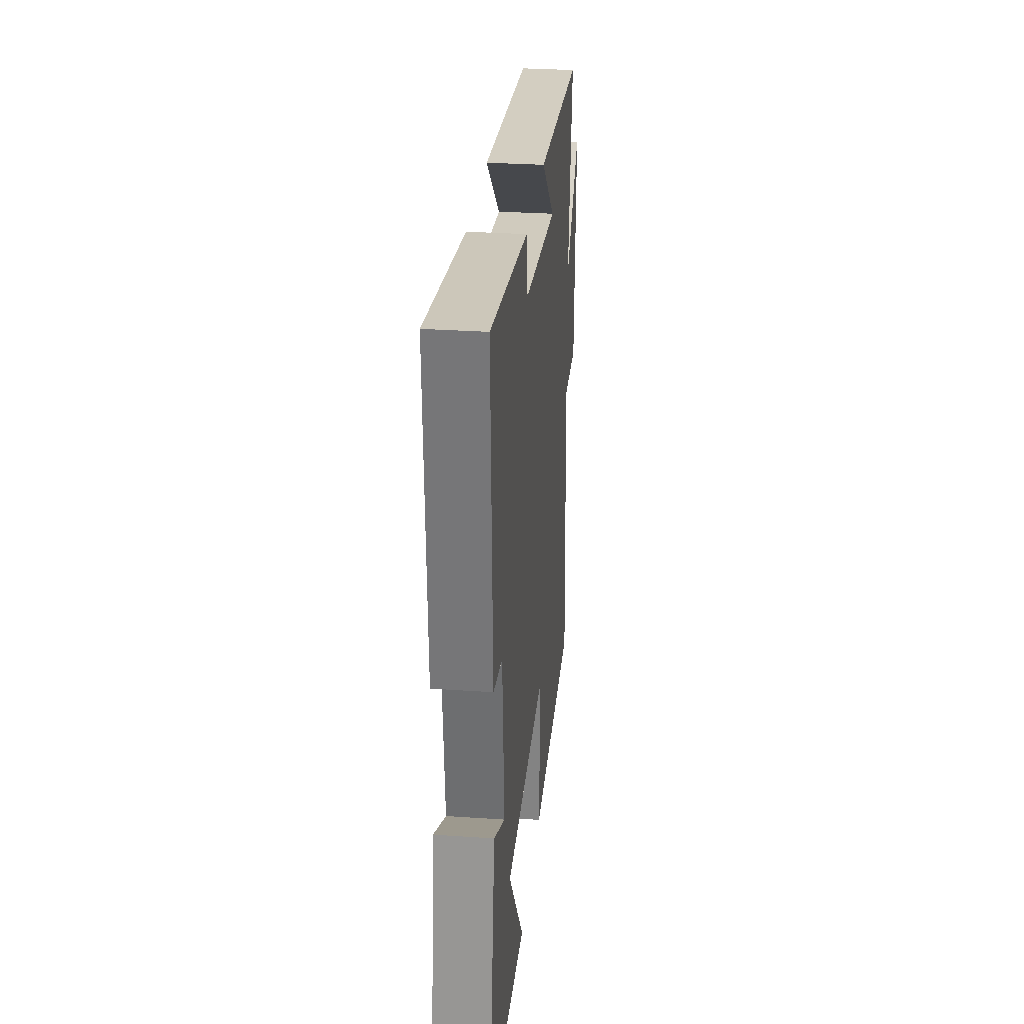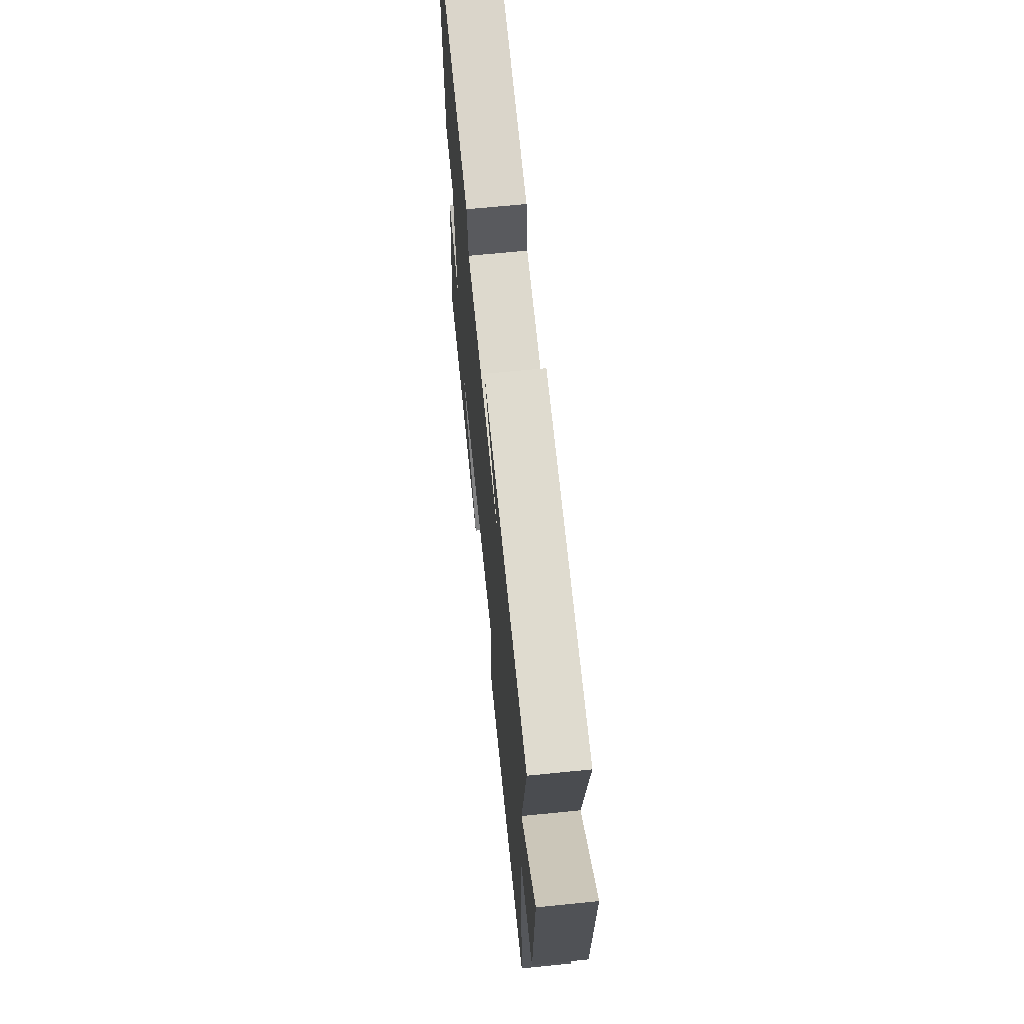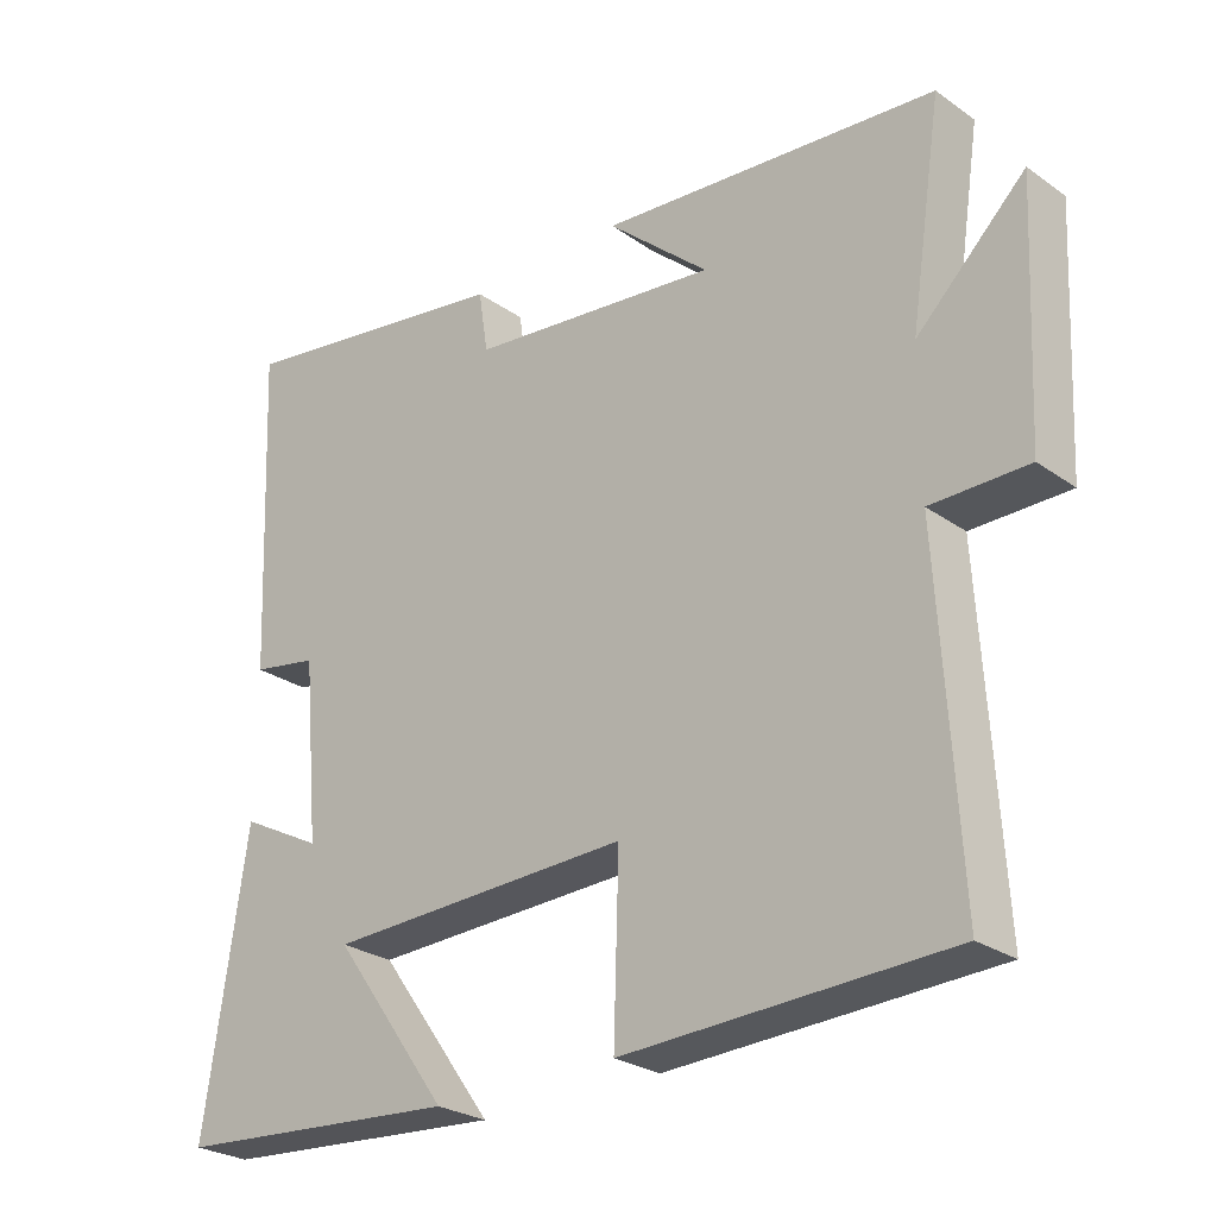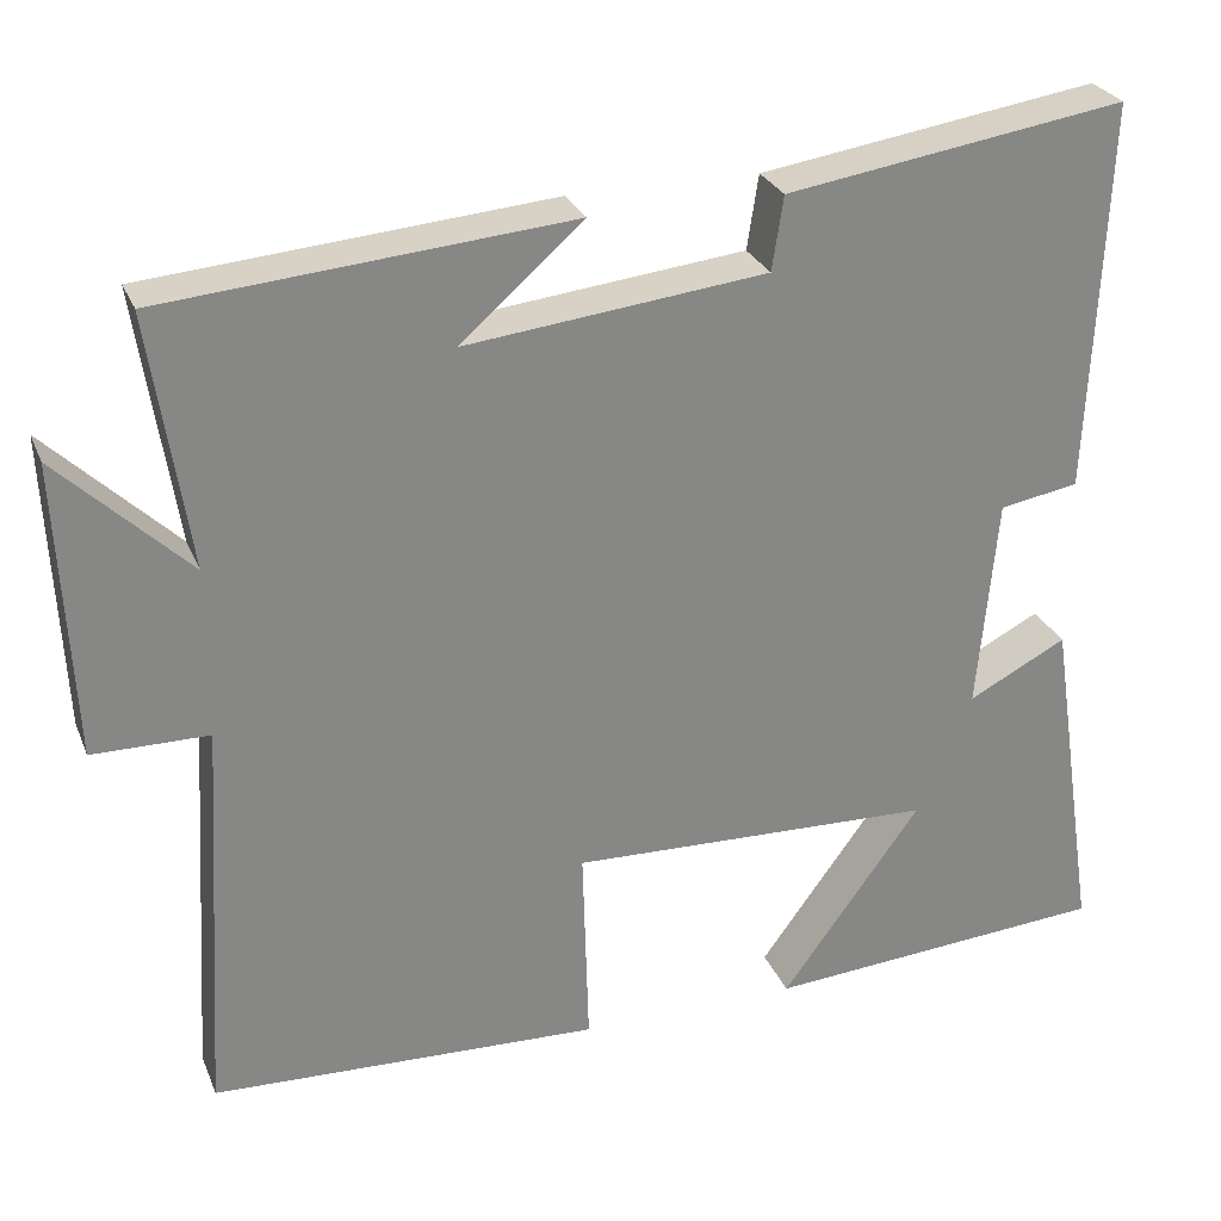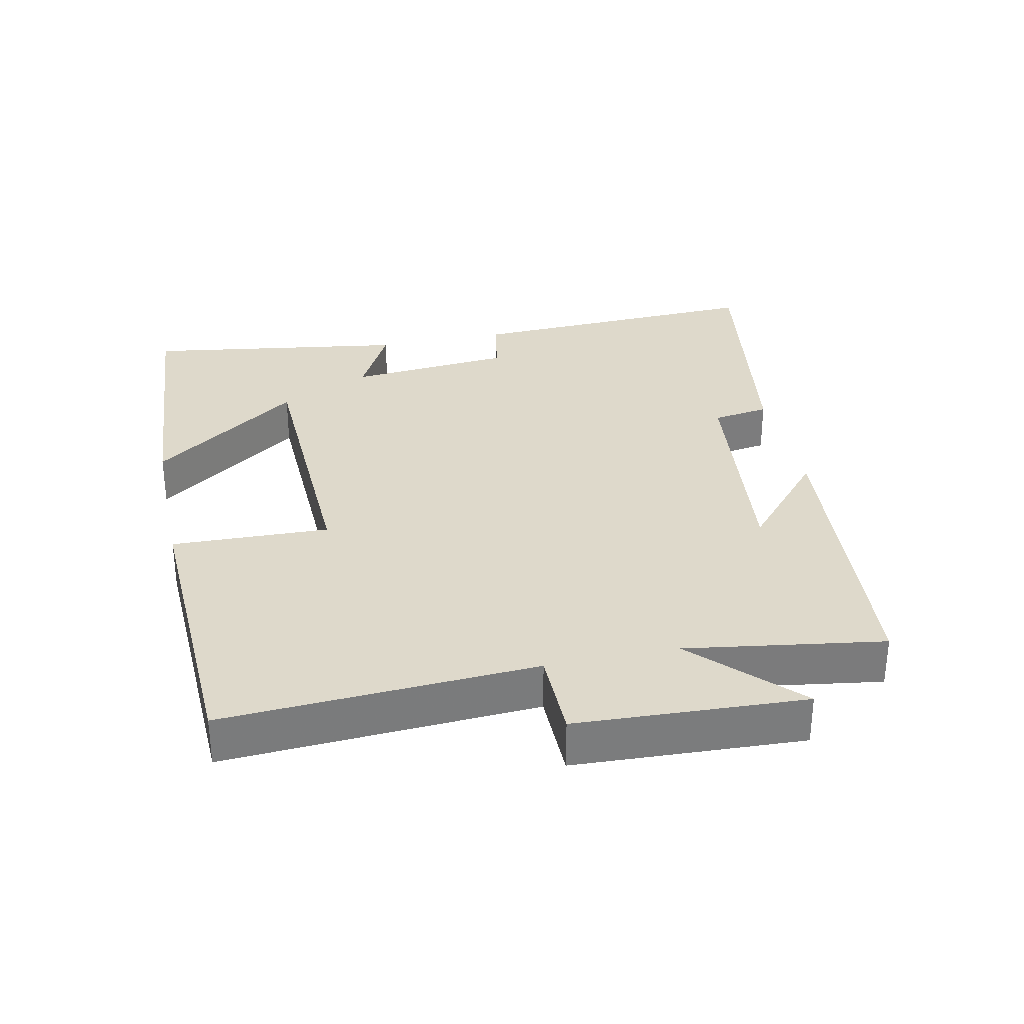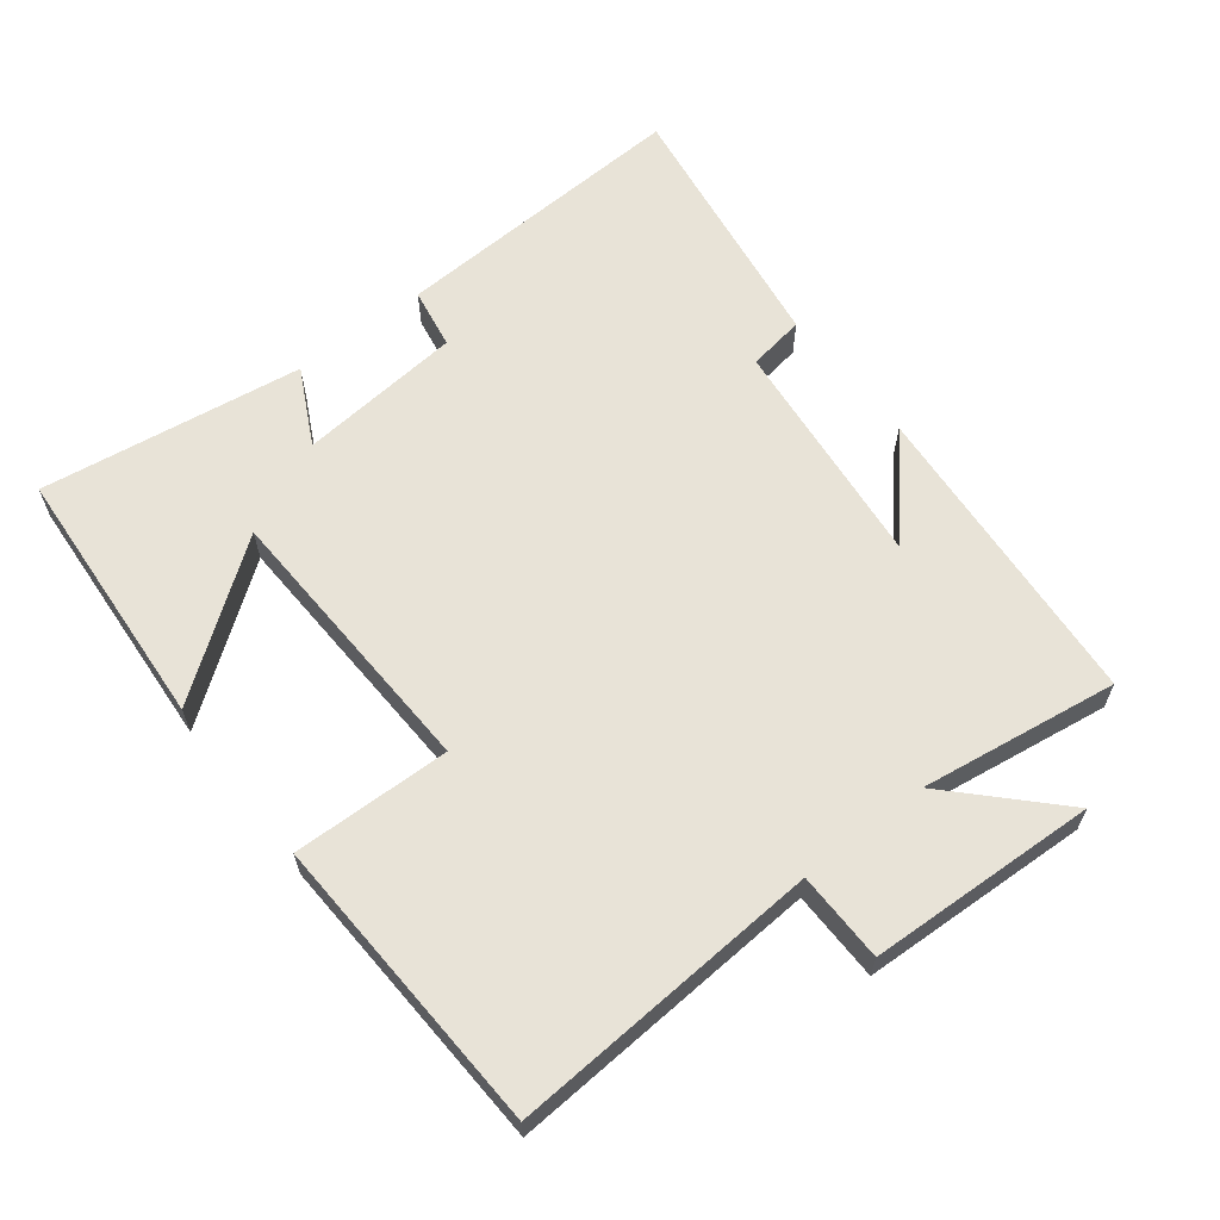
<metadata>
{"format":"obj","ext":"obj","renderer":"f3d","projection":"perspective","resolution":1024,"background":"white","views":[{"elev":29.8,"azim":95.8,"up":"+Z"},{"elev":65.8,"azim":-95.8,"up":"+Z"},{"elev":-26.4,"azim":-137.7,"up":"+Z"},{"elev":27.5,"azim":-19.2,"up":"+Z"},{"elev":31.8,"azim":-102.0,"up":"+Y"},{"elev":62.4,"azim":-128.2,"up":"+Y"}]}
</metadata>
<code>
v 0.558 0.07 -0.471
v 0.166 0.07 -0.5
v 0.325 0.07 -0.282
v -0.091 0.07 -0.268
v -0.084 0.07 -0.5
v -0.527 0.07 -0.482
v -0.5 0.07 -0.023
v -0.632 0.07 -0.022
v -0.648 0.07 0.314
v -0.5 0.07 0.171
v -0.544 0.07 0.461
v -0.083 0.07 0.5
v -0.222 0.07 0.378
v 0.12 0.07 0.416
v 0.133 0.07 0.5
v 0.519 0.07 0.559
v 0.5 0.07 0.115
v 0.41 0.07 0.099
v 0.388 0.07 -0.143
v 0.5 0.07 -0.085
v 0.558 0 -0.471
v 0.166 0 -0.5
v 0.325 0 -0.282
v -0.091 0 -0.268
v -0.084 0 -0.5
v -0.527 0 -0.482
v -0.5 0 -0.023
v -0.632 0 -0.022
v -0.648 0 0.314
v -0.5 0 0.171
v -0.544 0 0.461
v -0.083 0 0.5
v -0.222 0 0.378
v 0.12 0 0.416
v 0.133 0 0.5
v 0.519 0 0.559
v 0.5 0 0.115
v 0.41 0 0.099
v 0.388 0 -0.143
v 0.5 0 -0.085
f 19 20 1
f 15 16 17 18
f 14 15 18 19
f 13 14 19
f 10 11 12 13
f 10 13 19
f 7 8 9 10
f 7 10 19
f 4 5 6 7
f 3 4 7 19
f 1 2 3
f 1 3 19
f 21 40 39
f 38 37 36 35
f 39 38 35 34
f 39 34 33
f 33 32 31 30
f 39 33 30
f 30 29 28 27
f 39 30 27
f 27 26 25 24
f 39 27 24 23
f 23 22 21
f 39 23 21
f 1 21 22 2
f 2 22 23 3
f 3 23 24 4
f 4 24 25 5
f 5 25 26 6
f 6 26 27 7
f 7 27 28 8
f 8 28 29 9
f 9 29 30 10
f 10 30 31 11
f 11 31 32 12
f 12 32 33 13
f 13 33 34 14
f 14 34 35 15
f 15 35 36 16
f 16 36 37 17
f 17 37 38 18
f 18 38 39 19
f 19 39 40 20
f 20 40 21 1

</code>
